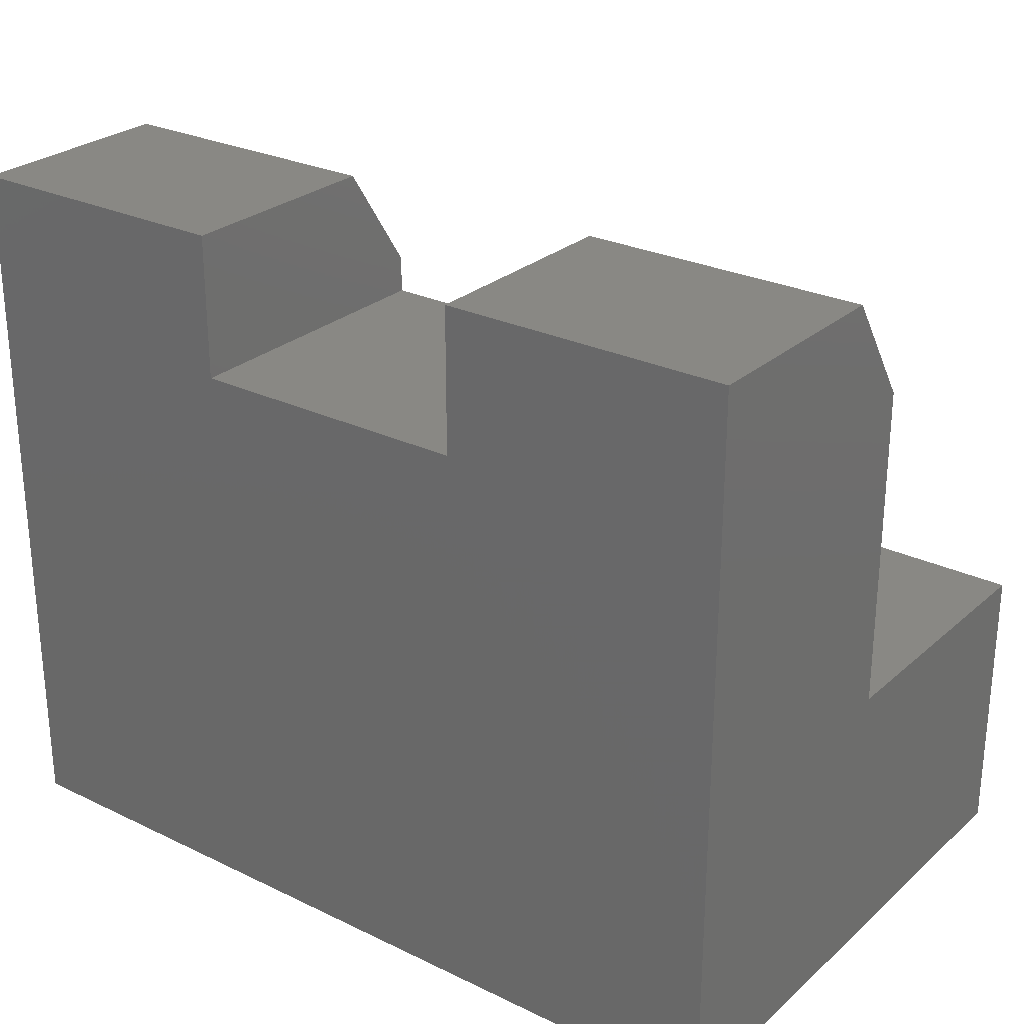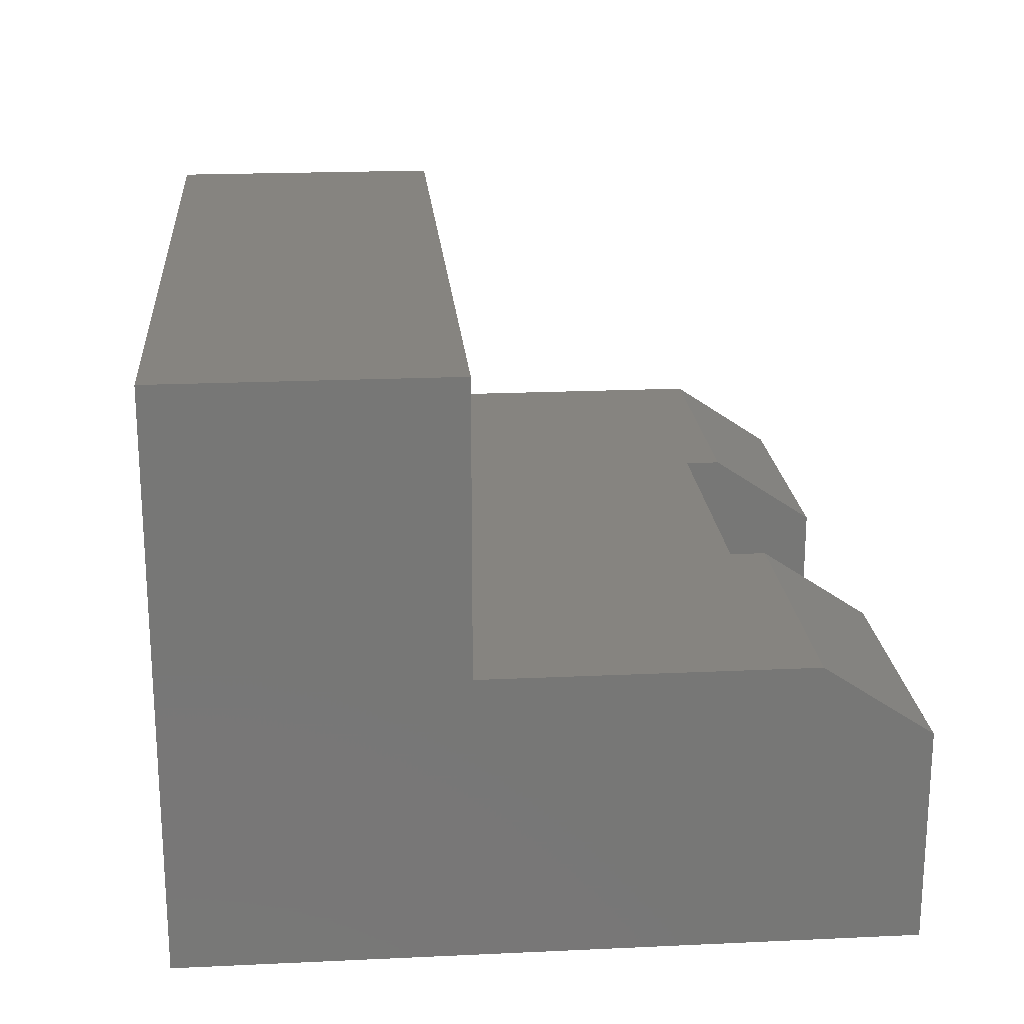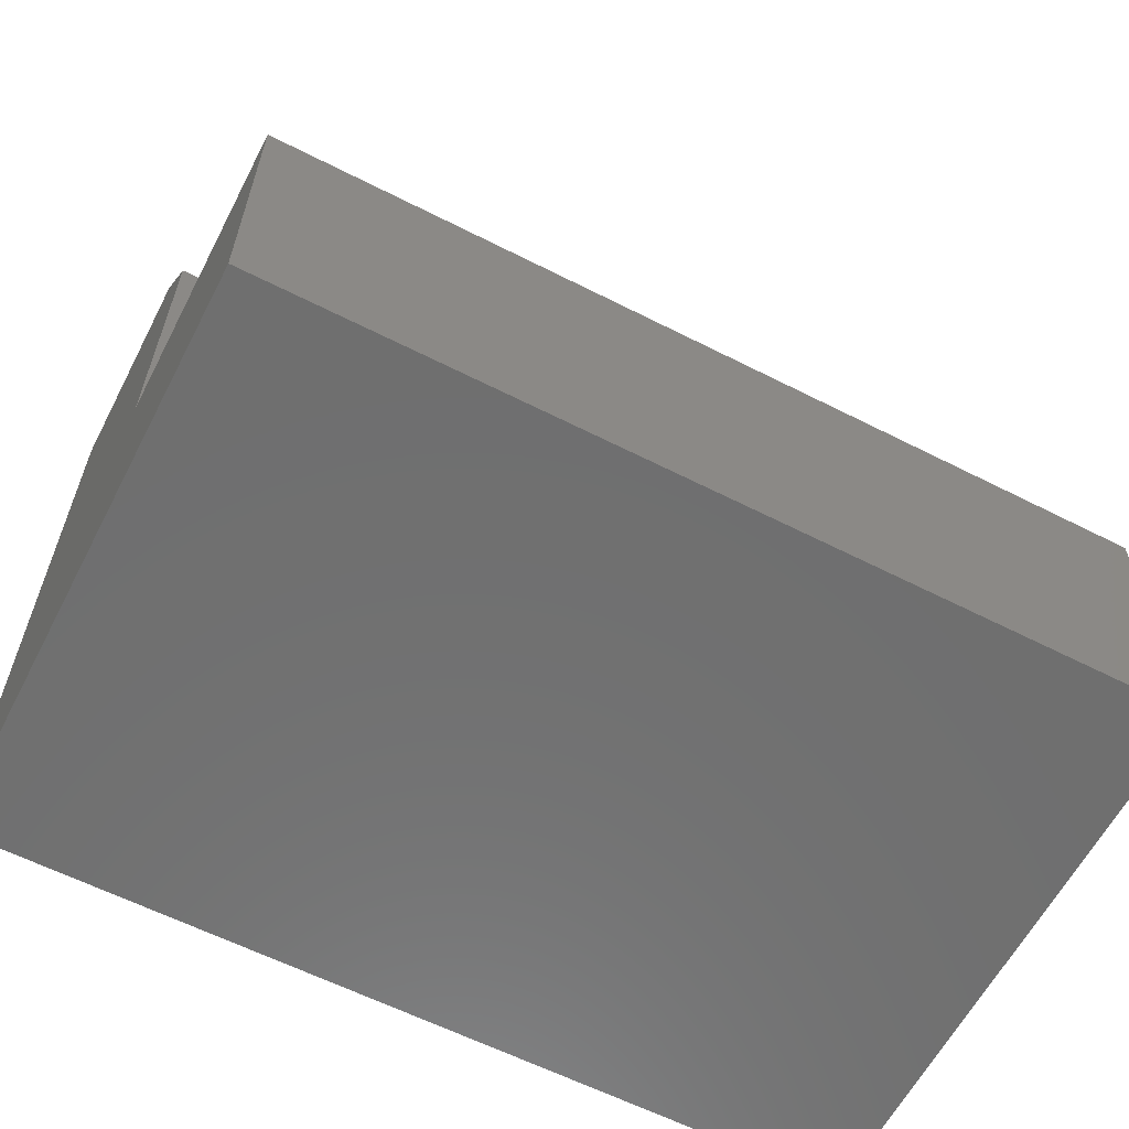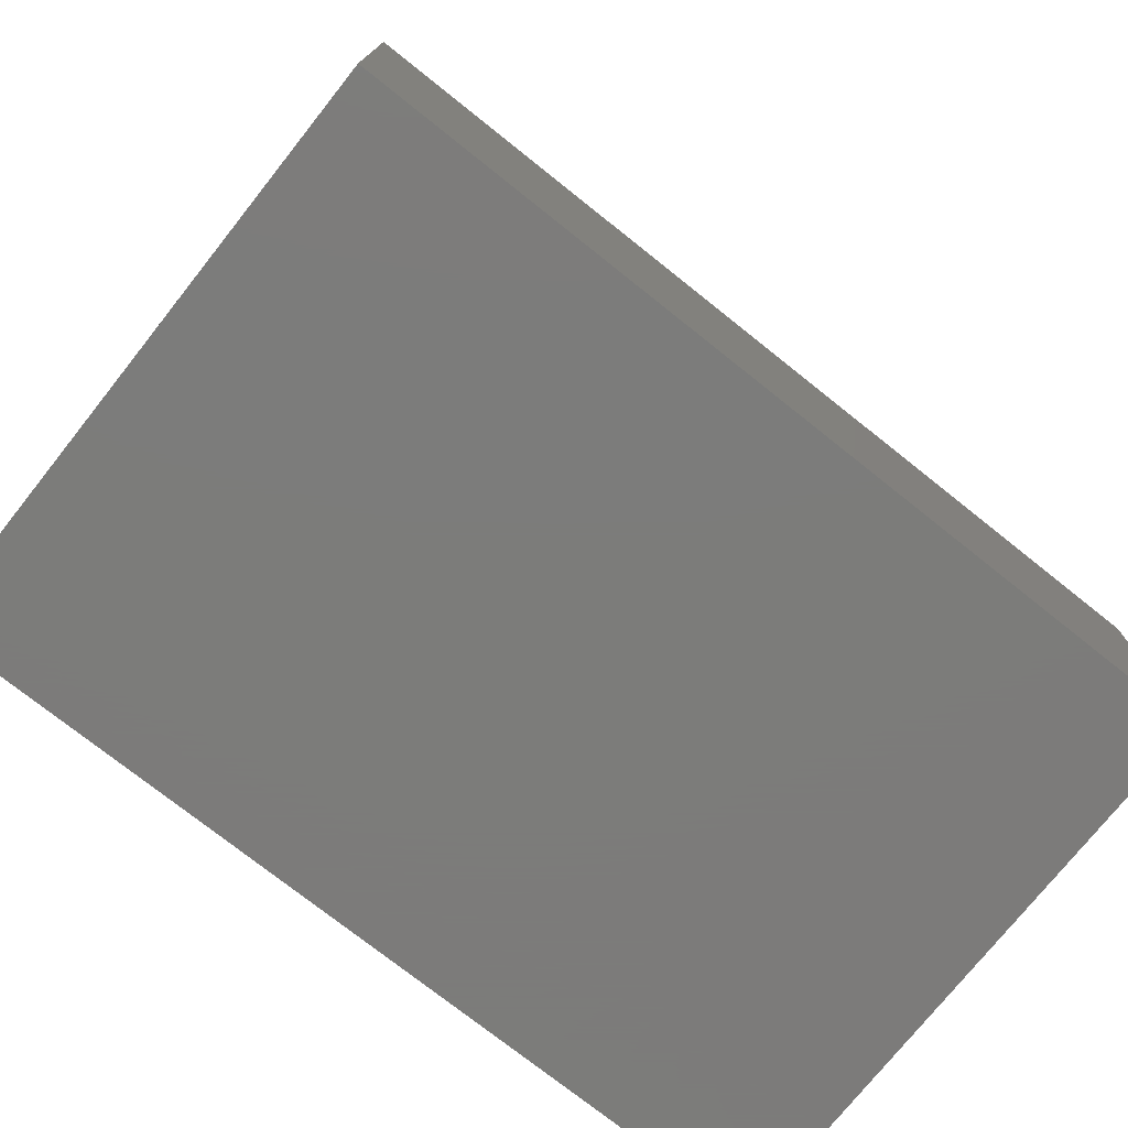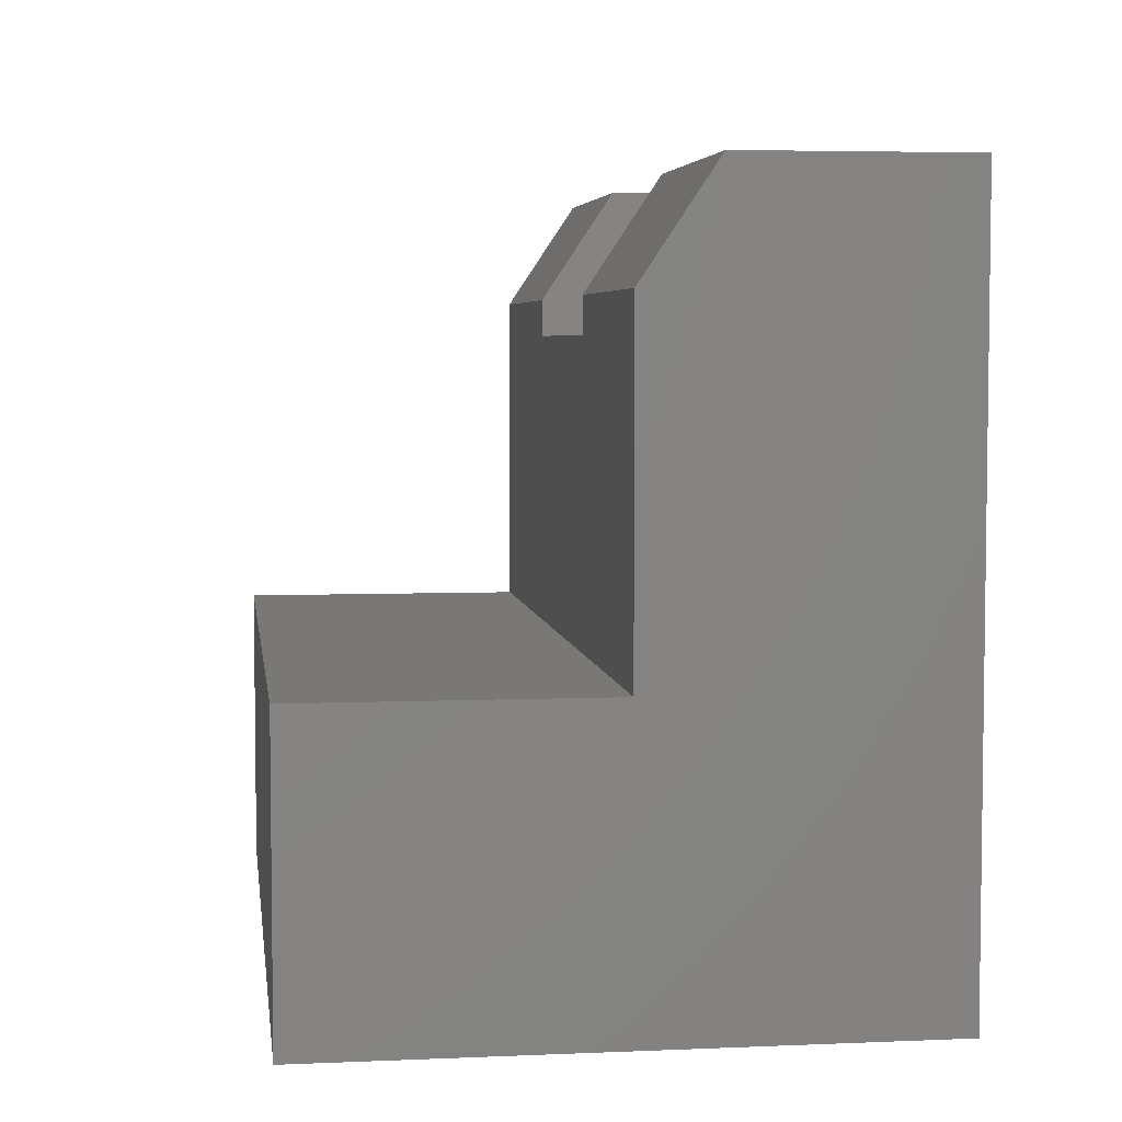
<metadata>
{"format":"stl","ext":"stl","renderer":"f3d","projection":"perspective","resolution":1024,"background":"white","views":[{"elev":26.8,"azim":36.9,"up":"+Z"},{"elev":20.5,"azim":-94.8,"up":"+Y"},{"elev":-61.2,"azim":152.6,"up":"+Z"},{"elev":-75.2,"azim":141.5,"up":"+Z"},{"elev":4.9,"azim":-97.7,"up":"+Z"}]}
</metadata>
<code>
# stl→obj: 24 verts, 44 faces
v 0.25 0 0.5
v 0.5 1.388e-17 0.5
v 0.25 0.25 0.5
v 0.5 0.25 0.5
v 0.5 2.776e-17 0.625
v 0.5 0.1875 0.625
v 0.5 0.25 0.5312
v 0.25 1.388e-17 0.625
v 0.25 0.1875 0.625
v 0.25 0.25 0.5312
v 0.75 3.827e-17 0.625
v 0.75 0 0
v 0 0 0
v 0 3.827e-17 0.625
v 0 0.25 0.5312
v 0 0.25 0.25
v 0.75 0.25 0.25
v 0.75 0.25 0.5312
v 0 0.1875 0.625
v 0.75 0.1875 0.625
v 0.75 0.5 -3.062e-17
v 0.75 0.5 0.25
v 0 0.5 0.25
v 0 0.5 -3.062e-17
f 1 2 3
f 3 2 4
f 2 5 4
f 4 5 6
f 4 6 7
f 8 1 9
f 9 1 3
f 9 3 10
f 11 5 12
f 12 5 2
f 12 2 13
f 13 2 1
f 13 1 14
f 14 1 8
f 15 10 16
f 16 10 3
f 16 3 17
f 17 3 4
f 17 4 18
f 18 4 7
f 19 14 9
f 9 14 8
f 6 5 20
f 20 5 11
f 18 7 20
f 20 7 6
f 10 15 9
f 9 15 19
f 21 22 12
f 12 22 17
f 12 17 11
f 11 17 18
f 11 18 20
f 19 15 14
f 14 15 16
f 14 16 13
f 13 16 23
f 13 23 24
f 23 16 22
f 22 16 17
f 24 23 21
f 21 23 22
f 13 24 12
f 12 24 21

</code>
